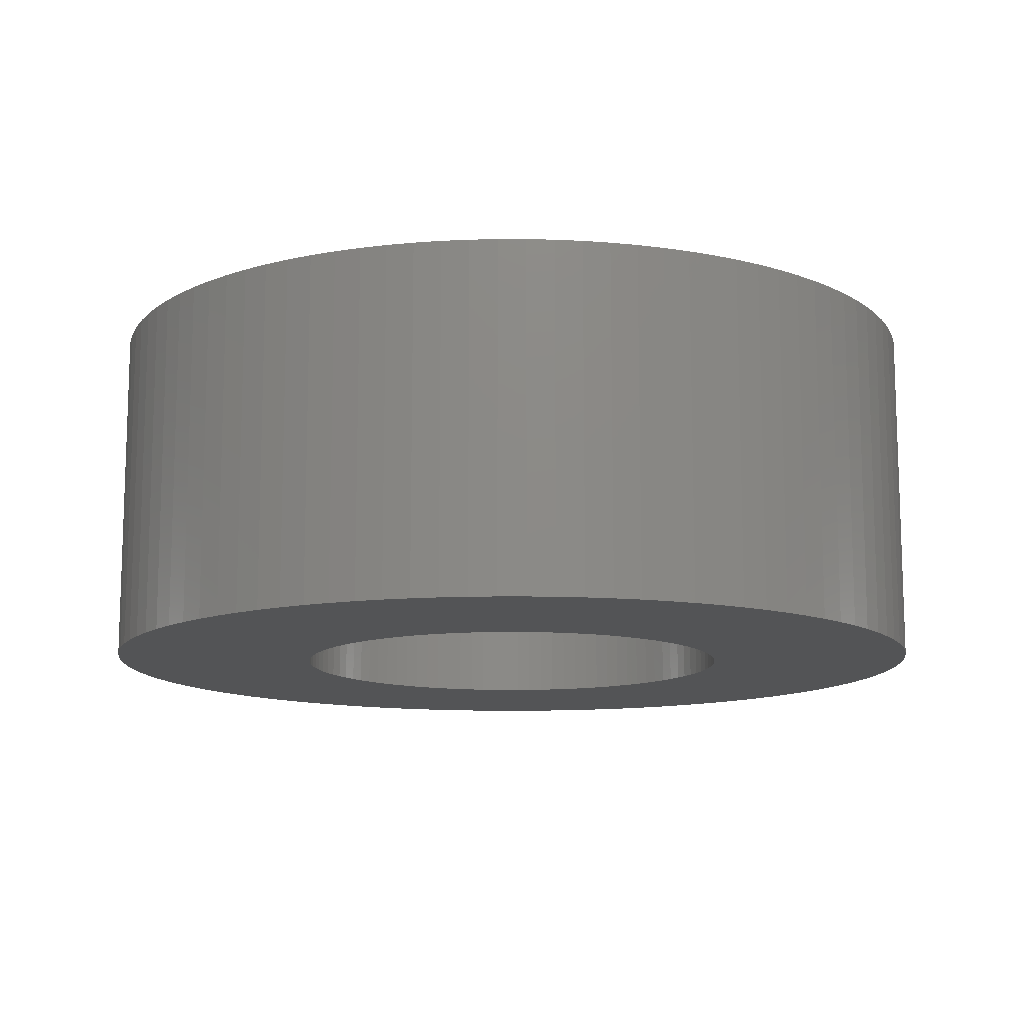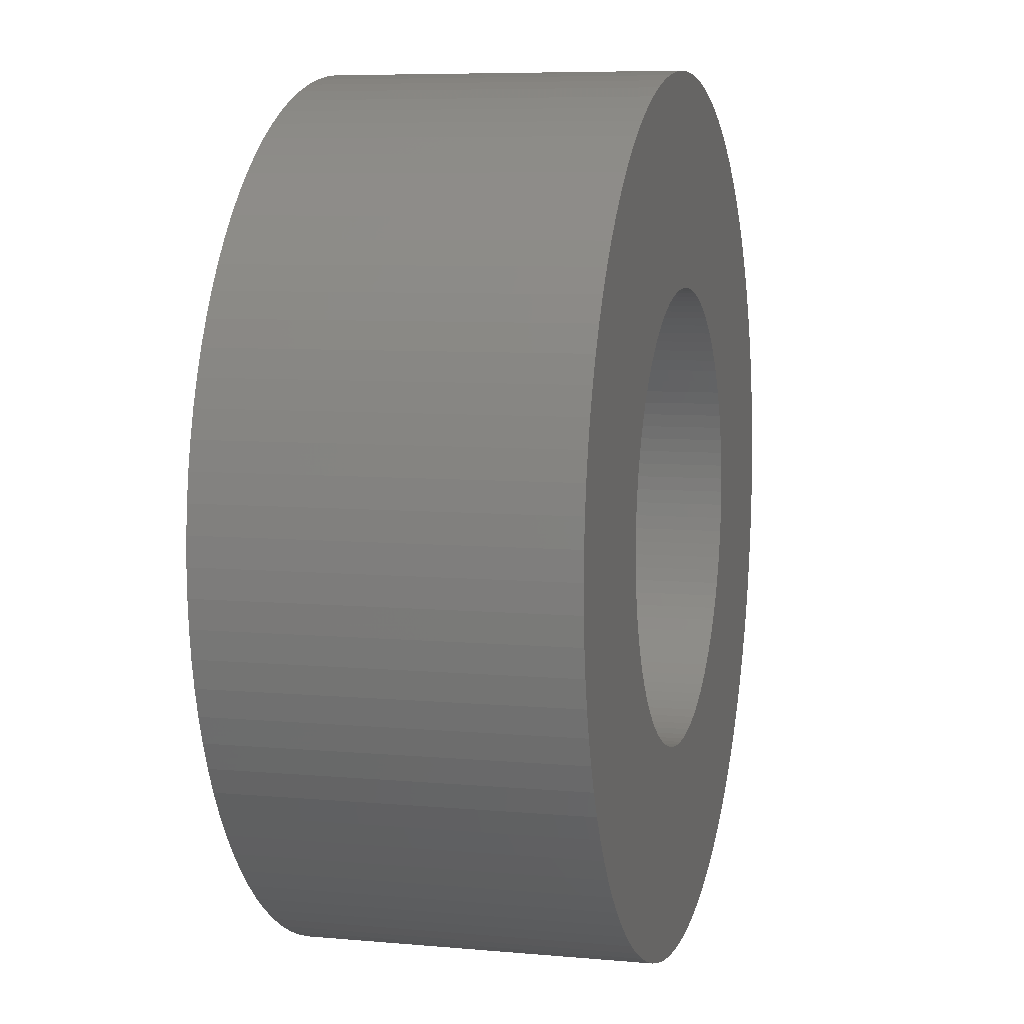
<metadata>
{"format":"stl","ext":"stl","renderer":"f3d","projection":"perspective","resolution":1024,"background":"white","views":[{"elev":-12.2,"azim":120.6,"up":"+Z"},{"elev":7.2,"azim":-75.4,"up":"+Y"}]}
</metadata>
<code>
# stl→obj: 400 verts, 800 faces
v 2.5 0 2
v 2.495 0.157 0
v 2.495 0.157 2
v 2.5 0 0
v -2.5 0 0
v -2.495 0.157 2
v -2.495 0.157 0
v -2.5 0 2
v 0.157 2.495 0
v 0 2.5 2
v 0.157 2.495 2
v 0 2.5 0
v 1.822 1.711 2
v 1.711 1.822 0
v 1.711 1.822 2
v 1.822 1.711 0
v -1.594 1.926 0
v -1.711 1.822 2
v -1.594 1.926 2
v -1.711 1.822 0
v -0.7725 2.378 0
v -0.9203 2.324 2
v -0.7725 2.378 2
v -0.9203 2.324 0
v 2.324 0.9203 2
v 2.262 1.064 0
v 2.262 1.064 2
v 2.324 0.9203 0
v 1.064 2.262 0
v 0.9203 2.324 2
v 1.064 2.262 2
v 0.9203 2.324 0
v 1.469 2.023 0
v 1.34 2.111 2
v 1.469 2.023 2
v 1.34 2.111 0
v -2.324 0.9203 0
v -2.262 1.064 2
v -2.262 1.064 0
v -2.324 0.9203 2
v -0.3133 2.48 0
v -0.4685 2.456 2
v -0.3133 2.48 2
v -0.4685 2.456 0
v 2.324 -0.9203 2
v 2.378 -0.7725 0
v 2.378 -0.7725 2
v 2.324 -0.9203 0
v -1.926 -1.594 0
v -2.023 -1.469 2
v -2.023 -1.469 0
v -1.926 -1.594 2
v 2.456 0.4685 2
v 2.421 0.6217 0
v 2.421 0.6217 2
v 2.456 0.4685 0
v 2.111 1.34 2
v 2.023 1.469 0
v 2.023 1.469 2
v 2.111 1.34 0
v 1.926 1.594 2
v 1.926 1.594 0
v 2.191 1.204 0
v 2.191 1.204 2
v 0.7725 2.378 0
v 0.6217 2.421 2
v 0.7725 2.378 2
v 0.6217 2.421 0
v 0.4685 2.456 0
v 0.3133 2.48 2
v 0.4685 2.456 2
v 0.3133 2.48 0
v 1.204 2.191 2
v 1.204 2.191 0
v 1.594 1.926 0
v 1.594 1.926 2
v -2.421 0.6217 0
v -2.378 0.7725 2
v -2.378 0.7725 0
v -2.421 0.6217 2
v -1.926 1.594 0
v -1.822 1.711 2
v -1.822 1.711 0
v -1.926 1.594 2
v -2.48 0.3133 0
v -2.456 0.4685 2
v -2.456 0.4685 0
v -2.48 0.3133 2
v -1.204 2.191 0
v -1.34 2.111 2
v -1.204 2.191 2
v -1.34 2.111 0
v -1.064 2.262 0
v -1.064 2.262 2
v -1.469 2.023 2
v -1.469 2.023 0
v -0.6217 2.421 0
v -0.6217 2.421 2
v -0.157 2.495 0
v -0.157 2.495 2
v 1.34 -2.111 0
v 1.469 -2.023 2
v 1.34 -2.111 2
v 1.469 -2.023 0
v 2.262 -1.064 2
v 2.262 -1.064 0
v 2.111 -1.34 2
v 2.191 -1.204 0
v 2.191 -1.204 2
v 2.111 -1.34 0
v -0.7725 -2.378 0
v -0.6217 -2.421 2
v -0.7725 -2.378 2
v -0.6217 -2.421 0
v -1.711 -1.822 0
v -1.594 -1.926 2
v -1.711 -1.822 2
v -1.594 -1.926 0
v -1.822 -1.711 2
v -1.822 -1.711 0
v -1.064 -2.262 0
v -0.9203 -2.324 2
v -1.064 -2.262 2
v -0.9203 -2.324 0
v -0.4685 -2.456 0
v -0.3133 -2.48 2
v -0.4685 -2.456 2
v -0.3133 -2.48 0
v -2.111 -1.34 0
v -2.191 -1.204 2
v -2.191 -1.204 0
v -2.111 -1.34 2
v -2.324 -0.9203 0
v -2.378 -0.7725 2
v -2.378 -0.7725 0
v -2.324 -0.9203 2
v 1.3 0 0
v 2.495 -0.157 0
v 1.297 -0.08163 0
v 2.48 -0.3133 0
v 1.29 -0.1629 0
v 2.456 -0.4685 0
v 1.297 0.08163 0
v 1.277 -0.2436 0
v 2.421 -0.6217 0
v 2.48 0.3133 0
v 1.259 -0.3233 0
v 1.29 0.1629 0
v 1.236 -0.4017 0
v 1.209 -0.4786 0
v 1.277 0.2436 0
v 1.176 -0.5535 0
v 1.139 -0.6263 0
v 1.259 0.3233 0
v 1.098 -0.6966 0
v 2.023 -1.469 0
v 2.378 0.7725 0
v 1.052 -0.7641 0
v 1.926 -1.594 0
v 1.236 0.4017 0
v 1.002 -0.8286 0
v 1.822 -1.711 0
v 0.9477 -0.8899 0
v 1.711 -1.822 0
v 1.209 0.4786 0
v 0.8899 -0.9477 0
v 1.594 -1.926 0
v 0.8286 -1.002 0
v 1.176 0.5535 0
v 0.7641 -1.052 0
v 1.139 0.6263 0
v 0.6966 -1.098 0
v 1.204 -2.191 0
v 0.6263 -1.139 0
v 1.064 -2.262 0
v 0.5535 -1.176 0
v 0.9203 -2.324 0
v 0.4786 -1.209 0
v 0.7725 -2.378 0
v 0.4017 -1.236 0
v 0.6217 -2.421 0
v 0.3233 -1.259 0
v 0.4685 -2.456 0
v 0.2436 -1.277 0
v 0.3133 -2.48 0
v 0.1629 -1.29 0
v 0.157 -2.495 0
v 0.08163 -1.297 0
v 0 -2.5 0
v 0 -1.3 0
v -0.08163 -1.297 0
v -0.157 -2.495 0
v -0.1629 -1.29 0
v -0.2436 -1.277 0
v -0.3233 -1.259 0
v -0.4017 -1.236 0
v -0.4786 -1.209 0
v -0.5535 -1.176 0
v -0.6263 -1.139 0
v -1.204 -2.191 0
v -0.6966 -1.098 0
v -1.34 -2.111 0
v -0.7641 -1.052 0
v -1.469 -2.023 0
v -0.8286 -1.002 0
v -0.8899 -0.9477 0
v -0.9477 -0.8899 0
v -1.002 -0.8286 0
v -1.052 -0.7641 0
v -1.098 -0.6966 0
v -1.139 -0.6263 0
v 1.098 0.6966 0
v 1.052 0.7641 0
v 1.002 0.8286 0
v 0.9477 0.8899 0
v 0.8899 0.9477 0
v 0.8286 1.002 0
v 0.7641 1.052 0
v 0.6966 1.098 0
v 0.6263 1.139 0
v 0.5535 1.176 0
v 0.4786 1.209 0
v 0.4017 1.236 0
v 0.3233 1.259 0
v 0.2436 1.277 0
v 0.1629 1.29 0
v 0.08163 1.297 0
v 0 1.3 0
v -0.08163 1.297 0
v -0.1629 1.29 0
v -0.2436 1.277 0
v -0.3233 1.259 0
v -0.4017 1.236 0
v -0.4786 1.209 0
v -0.5535 1.176 0
v -0.6263 1.139 0
v -0.6966 1.098 0
v -0.7641 1.052 0
v -0.8286 1.002 0
v -0.8899 0.9477 0
v -0.9477 0.8899 0
v -1.002 0.8286 0
v -1.052 0.7641 0
v -2.023 1.469 0
v -1.098 0.6966 0
v -2.111 1.34 0
v -1.139 0.6263 0
v -2.191 1.204 0
v -1.176 0.5535 0
v -1.209 0.4786 0
v -1.236 0.4017 0
v -1.259 0.3233 0
v -1.277 0.2436 0
v -1.29 0.1629 0
v -1.297 0.08163 0
v -1.3 0 0
v -1.176 -0.5535 0
v -2.262 -1.064 0
v -1.209 -0.4786 0
v -1.236 -0.4017 0
v -1.259 -0.3233 0
v -2.421 -0.6217 0
v -1.277 -0.2436 0
v -2.456 -0.4685 0
v -1.29 -0.1629 0
v -2.48 -0.3133 0
v -1.297 -0.08163 0
v -2.495 -0.157 0
v 2.48 0.3133 2
v 2.378 0.7725 2
v -2.023 1.469 2
v -2.111 1.34 2
v -2.191 1.204 2
v 1.3 0 2
v 1.297 0.08163 2
v 2.495 -0.157 2
v 1.29 0.1629 2
v 1.297 -0.08163 2
v 1.277 0.2436 2
v 2.48 -0.3133 2
v 1.259 0.3233 2
v 1.29 -0.1629 2
v 1.236 0.4017 2
v 2.456 -0.4685 2
v 1.209 0.4786 2
v 1.277 -0.2436 2
v 1.176 0.5535 2
v 2.421 -0.6217 2
v 1.139 0.6263 2
v 1.259 -0.3233 2
v 1.098 0.6966 2
v 1.052 0.7641 2
v 1.236 -0.4017 2
v 1.002 0.8286 2
v 0.9477 0.8899 2
v 1.209 -0.4786 2
v 0.8899 0.9477 2
v 0.8286 1.002 2
v 1.176 -0.5535 2
v 0.7641 1.052 2
v 1.139 -0.6263 2
v 0.6966 1.098 2
v 0.6263 1.139 2
v 0.5535 1.176 2
v 0.4786 1.209 2
v 0.4017 1.236 2
v 0.3233 1.259 2
v 0.2436 1.277 2
v 0.1629 1.29 2
v 0.08163 1.297 2
v 0 1.3 2
v -0.08163 1.297 2
v -0.1629 1.29 2
v -0.2436 1.277 2
v -0.3233 1.259 2
v -0.4017 1.236 2
v -0.4786 1.209 2
v -0.5535 1.176 2
v -0.6263 1.139 2
v -0.6966 1.098 2
v -0.7641 1.052 2
v -0.8286 1.002 2
v -0.8899 0.9477 2
v -0.9477 0.8899 2
v -1.002 0.8286 2
v -1.052 0.7641 2
v -1.098 0.6966 2
v -1.139 0.6263 2
v 1.098 -0.6966 2
v 2.023 -1.469 2
v 1.052 -0.7641 2
v 1.926 -1.594 2
v 1.002 -0.8286 2
v 1.822 -1.711 2
v 0.9477 -0.8899 2
v 1.711 -1.822 2
v 0.8899 -0.9477 2
v 1.594 -1.926 2
v 0.8286 -1.002 2
v 0.7641 -1.052 2
v 0.6966 -1.098 2
v 1.204 -2.191 2
v 0.6263 -1.139 2
v 1.064 -2.262 2
v 0.5535 -1.176 2
v 0.9203 -2.324 2
v 0.4786 -1.209 2
v 0.7725 -2.378 2
v 0.4017 -1.236 2
v 0.6217 -2.421 2
v 0.3233 -1.259 2
v 0.4685 -2.456 2
v 0.2436 -1.277 2
v 0.3133 -2.48 2
v 0.1629 -1.29 2
v 0.157 -2.495 2
v 0.08163 -1.297 2
v 0 -1.3 2
v 0 -2.5 2
v -0.08163 -1.297 2
v -0.157 -2.495 2
v -0.1629 -1.29 2
v -0.2436 -1.277 2
v -0.3233 -1.259 2
v -0.4017 -1.236 2
v -0.4786 -1.209 2
v -0.5535 -1.176 2
v -0.6263 -1.139 2
v -1.204 -2.191 2
v -0.6966 -1.098 2
v -1.34 -2.111 2
v -0.7641 -1.052 2
v -1.469 -2.023 2
v -0.8286 -1.002 2
v -0.8899 -0.9477 2
v -0.9477 -0.8899 2
v -1.002 -0.8286 2
v -1.052 -0.7641 2
v -1.098 -0.6966 2
v -1.139 -0.6263 2
v -1.176 -0.5535 2
v -2.262 -1.064 2
v -1.209 -0.4786 2
v -1.236 -0.4017 2
v -1.259 -0.3233 2
v -2.421 -0.6217 2
v -1.277 -0.2436 2
v -2.456 -0.4685 2
v -1.29 -0.1629 2
v -2.48 -0.3133 2
v -1.297 -0.08163 2
v -2.495 -0.157 2
v -1.3 0 2
v -1.176 0.5535 2
v -1.209 0.4786 2
v -1.236 0.4017 2
v -1.259 0.3233 2
v -1.277 0.2436 2
v -1.29 0.1629 2
v -1.297 0.08163 2
f 1 2 3
f 2 1 4
f 5 6 7
f 6 5 8
f 9 10 11
f 10 9 12
f 13 14 15
f 14 13 16
f 17 18 19
f 18 17 20
f 21 22 23
f 22 21 24
f 25 26 27
f 26 25 28
f 29 30 31
f 30 29 32
f 33 34 35
f 34 33 36
f 37 38 39
f 38 37 40
f 41 42 43
f 42 41 44
f 45 46 47
f 46 45 48
f 49 50 51
f 50 49 52
f 53 54 55
f 54 53 56
f 57 58 59
f 58 57 60
f 61 16 13
f 16 61 62
f 27 63 64
f 63 27 26
f 65 66 67
f 66 65 68
f 32 67 30
f 67 32 65
f 69 70 71
f 70 69 72
f 36 73 34
f 73 36 74
f 75 35 76
f 35 75 33
f 77 78 79
f 78 77 80
f 81 82 83
f 82 81 84
f 83 18 20
f 18 83 82
f 79 40 37
f 40 79 78
f 85 86 87
f 86 85 88
f 89 90 91
f 90 89 92
f 93 91 94
f 91 93 89
f 92 95 90
f 95 92 96
f 97 23 98
f 23 97 21
f 99 43 100
f 43 99 41
f 101 102 103
f 102 101 104
f 105 48 45
f 48 105 106
f 107 108 109
f 108 107 110
f 111 112 113
f 112 111 114
f 115 116 117
f 116 115 118
f 115 119 120
f 119 115 117
f 121 122 123
f 122 121 124
f 124 113 122
f 113 124 111
f 125 126 127
f 126 125 128
f 129 130 131
f 130 129 132
f 51 132 129
f 132 51 50
f 133 134 135
f 134 133 136
f 137 4 138
f 139 138 140
f 4 137 2
f 141 140 142
f 143 2 137
f 144 142 145
f 2 143 146
f 147 145 46
f 148 146 143
f 149 46 48
f 146 148 56
f 150 48 106
f 151 56 148
f 152 106 108
f 56 151 54
f 153 108 110
f 154 54 151
f 155 110 156
f 54 154 157
f 158 156 159
f 160 157 154
f 161 159 162
f 157 160 28
f 163 162 164
f 165 28 160
f 166 164 167
f 28 165 26
f 168 167 104
f 169 26 165
f 170 104 101
f 26 169 63
f 171 63 169
f 138 139 137
f 140 141 139
f 142 144 141
f 145 147 144
f 46 149 147
f 48 150 149
f 172 101 173
f 106 152 150
f 108 153 152
f 110 155 153
f 174 173 175
f 156 158 155
f 159 161 158
f 162 163 161
f 176 175 177
f 164 166 163
f 167 168 166
f 178 177 179
f 104 170 168
f 101 172 170
f 173 174 172
f 180 179 181
f 175 176 174
f 177 178 176
f 182 181 183
f 179 180 178
f 181 182 180
f 184 183 185
f 183 184 182
f 185 186 184
f 187 186 185
f 187 188 186
f 189 188 187
f 189 190 188
f 189 191 190
f 192 191 189
f 192 193 191
f 128 193 192
f 193 128 194
f 125 194 128
f 194 125 195
f 114 195 125
f 195 114 196
f 111 196 114
f 196 111 197
f 124 197 111
f 197 124 198
f 121 198 124
f 198 121 199
f 200 199 121
f 199 200 201
f 202 201 200
f 201 202 203
f 204 203 202
f 203 204 205
f 118 205 204
f 205 118 206
f 115 206 118
f 206 115 207
f 120 207 115
f 207 120 208
f 49 208 120
f 208 49 209
f 51 209 49
f 209 51 210
f 129 210 51
f 131 211 129
f 210 129 211
f 63 171 60
f 212 60 171
f 60 212 58
f 213 58 212
f 58 213 62
f 214 62 213
f 62 214 16
f 215 16 214
f 16 215 14
f 216 14 215
f 14 216 75
f 217 75 216
f 75 217 33
f 218 33 217
f 33 218 36
f 219 36 218
f 36 219 74
f 220 74 219
f 74 220 29
f 221 29 220
f 29 221 32
f 222 32 221
f 32 222 65
f 223 65 222
f 65 223 68
f 224 68 223
f 68 224 69
f 225 69 224
f 69 225 72
f 226 72 225
f 226 9 72
f 227 9 226
f 228 9 227
f 228 12 9
f 229 12 228
f 229 99 12
f 230 99 229
f 41 230 231
f 230 41 99
f 44 231 232
f 97 232 233
f 231 44 41
f 21 233 234
f 24 234 235
f 232 97 44
f 93 235 236
f 89 236 237
f 92 237 238
f 233 21 97
f 96 238 239
f 17 239 240
f 234 24 21
f 20 240 241
f 83 241 242
f 81 242 243
f 235 93 24
f 244 243 245
f 246 245 247
f 248 247 249
f 236 89 93
f 39 249 250
f 37 250 251
f 79 251 252
f 77 252 253
f 87 253 254
f 85 254 255
f 237 92 89
f 7 255 256
f 211 131 257
f 258 257 131
f 238 96 92
f 257 258 259
f 239 17 96
f 133 259 258
f 240 20 17
f 259 133 260
f 241 83 20
f 135 260 133
f 242 81 83
f 260 135 261
f 243 244 81
f 262 261 135
f 245 246 244
f 261 262 263
f 247 248 246
f 264 263 262
f 249 39 248
f 263 264 265
f 250 37 39
f 266 265 264
f 251 79 37
f 265 266 267
f 252 77 79
f 268 267 266
f 253 87 77
f 267 268 256
f 254 85 87
f 5 256 268
f 255 7 85
f 256 5 7
f 269 56 53
f 56 269 146
f 3 146 269
f 146 3 2
f 55 157 270
f 157 55 54
f 270 28 25
f 28 270 157
f 68 71 66
f 71 68 69
f 72 11 70
f 11 72 9
f 74 31 73
f 31 74 29
f 14 76 15
f 76 14 75
f 244 84 81
f 84 244 271
f 246 271 244
f 271 246 272
f 39 273 248
f 273 39 38
f 248 272 246
f 272 248 273
f 87 80 77
f 80 87 86
f 7 88 85
f 88 7 6
f 274 1 3
f 275 3 269
f 1 274 276
f 277 269 53
f 278 276 274
f 279 53 55
f 276 278 280
f 281 55 270
f 282 280 278
f 283 270 25
f 280 282 284
f 285 25 27
f 286 284 282
f 287 27 64
f 284 286 288
f 289 64 57
f 290 288 286
f 291 57 59
f 288 290 47
f 292 59 61
f 293 47 290
f 294 61 13
f 47 293 45
f 295 13 15
f 296 45 293
f 297 15 76
f 45 296 105
f 298 76 35
f 299 105 296
f 300 35 34
f 105 299 109
f 301 109 299
f 3 275 274
f 269 277 275
f 53 279 277
f 55 281 279
f 270 283 281
f 25 285 283
f 302 34 73
f 27 287 285
f 64 289 287
f 57 291 289
f 303 73 31
f 59 292 291
f 61 294 292
f 13 295 294
f 304 31 30
f 15 297 295
f 76 298 297
f 305 30 67
f 35 300 298
f 34 302 300
f 73 303 302
f 306 67 66
f 31 304 303
f 30 305 304
f 307 66 71
f 67 306 305
f 66 307 306
f 308 71 70
f 71 308 307
f 70 309 308
f 11 309 70
f 11 310 309
f 10 310 11
f 10 311 310
f 10 312 311
f 100 312 10
f 100 313 312
f 43 313 100
f 313 43 314
f 42 314 43
f 314 42 315
f 98 315 42
f 315 98 316
f 23 316 98
f 316 23 317
f 22 317 23
f 317 22 318
f 94 318 22
f 318 94 319
f 91 319 94
f 319 91 320
f 90 320 91
f 320 90 321
f 95 321 90
f 321 95 322
f 19 322 95
f 322 19 323
f 18 323 19
f 323 18 324
f 82 324 18
f 324 82 325
f 84 325 82
f 325 84 326
f 271 326 84
f 326 271 327
f 272 327 271
f 273 328 272
f 327 272 328
f 109 301 107
f 329 107 301
f 107 329 330
f 331 330 329
f 330 331 332
f 333 332 331
f 332 333 334
f 335 334 333
f 334 335 336
f 337 336 335
f 336 337 338
f 339 338 337
f 338 339 102
f 340 102 339
f 102 340 103
f 341 103 340
f 103 341 342
f 343 342 341
f 342 343 344
f 345 344 343
f 344 345 346
f 347 346 345
f 346 347 348
f 349 348 347
f 348 349 350
f 351 350 349
f 350 351 352
f 353 352 351
f 352 353 354
f 355 354 353
f 355 356 354
f 357 356 355
f 358 356 357
f 358 359 356
f 360 359 358
f 360 361 359
f 362 361 360
f 126 362 363
f 362 126 361
f 127 363 364
f 112 364 365
f 363 127 126
f 113 365 366
f 122 366 367
f 364 112 127
f 123 367 368
f 369 368 370
f 371 370 372
f 365 113 112
f 373 372 374
f 116 374 375
f 366 122 113
f 117 375 376
f 119 376 377
f 52 377 378
f 367 123 122
f 50 378 379
f 132 379 380
f 130 380 381
f 368 369 123
f 382 381 383
f 136 383 384
f 134 384 385
f 386 385 387
f 388 387 389
f 390 389 391
f 370 371 369
f 392 391 393
f 328 273 394
f 38 394 273
f 372 373 371
f 394 38 395
f 374 116 373
f 40 395 38
f 375 117 116
f 395 40 396
f 376 119 117
f 78 396 40
f 377 52 119
f 396 78 397
f 378 50 52
f 80 397 78
f 379 132 50
f 397 80 398
f 380 130 132
f 86 398 80
f 381 382 130
f 398 86 399
f 383 136 382
f 88 399 86
f 384 134 136
f 399 88 400
f 385 386 134
f 6 400 88
f 387 388 386
f 400 6 393
f 389 390 388
f 8 393 6
f 391 392 390
f 393 8 392
f 96 19 95
f 19 96 17
f 12 100 10
f 100 12 99
f 276 4 1
f 4 276 138
f 189 356 359
f 356 189 187
f 185 352 354
f 352 185 183
f 183 350 352
f 350 183 181
f 179 346 348
f 346 179 177
f 336 162 334
f 162 336 164
f 104 338 102
f 338 104 167
f 167 336 338
f 336 167 164
f 177 344 346
f 344 177 175
f 173 103 342
f 103 173 101
f 175 342 344
f 342 175 173
f 330 110 107
f 110 330 156
f 334 159 332
f 159 334 162
f 332 156 330
f 156 332 159
f 109 106 105
f 106 109 108
f 204 371 373
f 371 204 202
f 200 123 369
f 123 200 121
f 128 361 126
f 361 128 192
f 258 136 133
f 136 258 382
f 131 382 258
f 382 131 130
f 262 388 264
f 388 262 386
f 264 390 266
f 390 264 388
f 268 8 5
f 8 268 392
f 59 62 61
f 62 59 58
f 64 60 57
f 60 64 63
f 24 94 22
f 94 24 93
f 44 98 42
f 98 44 97
f 284 140 280
f 140 284 142
f 280 138 276
f 138 280 140
f 187 354 356
f 354 187 185
f 181 348 350
f 348 181 179
f 47 145 288
f 145 47 46
f 118 373 116
f 373 118 204
f 202 369 371
f 369 202 200
f 114 127 112
f 127 114 125
f 192 359 361
f 359 192 189
f 120 52 49
f 52 120 119
f 135 386 262
f 386 135 134
f 266 392 268
f 392 266 390
f 288 142 284
f 142 288 145
f 137 275 143
f 275 137 274
f 393 255 400
f 255 393 256
f 228 310 311
f 310 228 227
f 215 297 216
f 297 215 295
f 240 322 323
f 322 240 239
f 234 316 317
f 316 234 233
f 165 287 169
f 287 165 285
f 222 304 305
f 304 222 221
f 219 300 302
f 300 219 218
f 395 249 394
f 249 395 250
f 325 241 324
f 241 325 242
f 231 313 314
f 313 231 230
f 376 208 377
f 208 376 207
f 389 267 391
f 267 389 265
f 151 281 154
f 281 151 279
f 154 283 160
f 283 154 281
f 212 292 213
f 292 212 291
f 213 294 214
f 294 213 292
f 169 289 171
f 289 169 287
f 224 306 307
f 306 224 223
f 223 305 306
f 305 223 222
f 220 302 303
f 302 220 219
f 217 297 298
f 297 217 216
f 397 251 396
f 251 397 252
f 326 242 325
f 242 326 243
f 328 245 327
f 245 328 247
f 396 250 395
f 250 396 251
f 237 319 320
f 319 237 236
f 236 318 319
f 318 236 235
f 239 321 322
f 321 239 238
f 233 315 316
f 315 233 232
f 229 311 312
f 311 229 228
f 144 282 141
f 282 144 286
f 186 357 355
f 357 186 188
f 188 358 357
f 358 188 190
f 166 335 163
f 335 166 337
f 176 347 345
f 347 176 178
f 161 331 158
f 331 161 333
f 163 333 161
f 333 163 335
f 150 293 149
f 293 150 296
f 149 290 147
f 290 149 293
f 195 365 364
f 365 195 196
f 203 374 372
f 374 203 205
f 197 367 366
f 367 197 198
f 199 370 368
f 370 199 201
f 196 366 365
f 366 196 197
f 379 211 380
f 211 379 210
f 383 260 384
f 260 383 259
f 391 256 393
f 256 391 267
f 148 279 151
f 279 148 277
f 143 277 148
f 277 143 275
f 171 291 212
f 291 171 289
f 225 307 308
f 307 225 224
f 226 308 309
f 308 226 225
f 227 309 310
f 309 227 226
f 218 298 300
f 298 218 217
f 324 240 323
f 240 324 241
f 327 243 326
f 243 327 245
f 394 247 328
f 247 394 249
f 398 252 397
f 252 398 253
f 400 254 399
f 254 400 255
f 235 317 318
f 317 235 234
f 230 312 313
f 312 230 229
f 139 274 137
f 274 139 278
f 182 353 351
f 353 182 184
f 178 349 347
f 349 178 180
f 168 340 339
f 340 168 170
f 170 341 340
f 341 170 172
f 166 339 337
f 339 166 168
f 172 343 341
f 343 172 174
f 174 345 343
f 345 174 176
f 155 301 153
f 301 155 329
f 152 296 150
f 296 152 299
f 375 207 376
f 207 375 206
f 205 375 374
f 375 205 206
f 198 368 367
f 368 198 199
f 191 362 360
f 362 191 193
f 193 363 362
f 363 193 194
f 190 360 358
f 360 190 191
f 381 259 383
f 259 381 257
f 380 257 381
f 257 380 211
f 378 210 379
f 210 378 209
f 385 263 387
f 263 385 261
f 387 265 389
f 265 387 263
f 160 285 165
f 285 160 283
f 214 295 215
f 295 214 294
f 221 303 304
f 303 221 220
f 399 253 398
f 253 399 254
f 238 320 321
f 320 238 237
f 232 314 315
f 314 232 231
f 184 355 353
f 355 184 186
f 180 351 349
f 351 180 182
f 158 329 155
f 329 158 331
f 153 299 152
f 299 153 301
f 141 278 139
f 278 141 282
f 147 286 144
f 286 147 290
f 201 372 370
f 372 201 203
f 194 364 363
f 364 194 195
f 377 209 378
f 209 377 208
f 384 261 385
f 261 384 260

</code>
